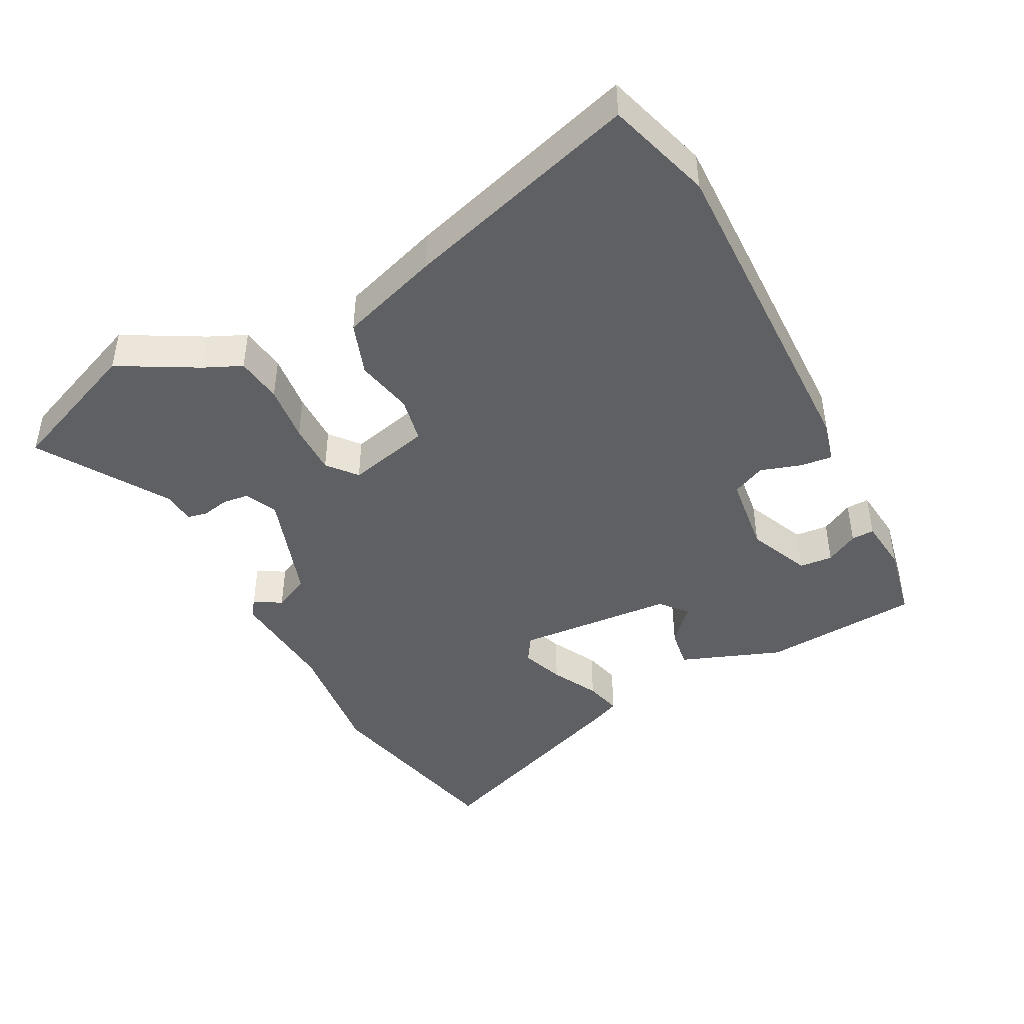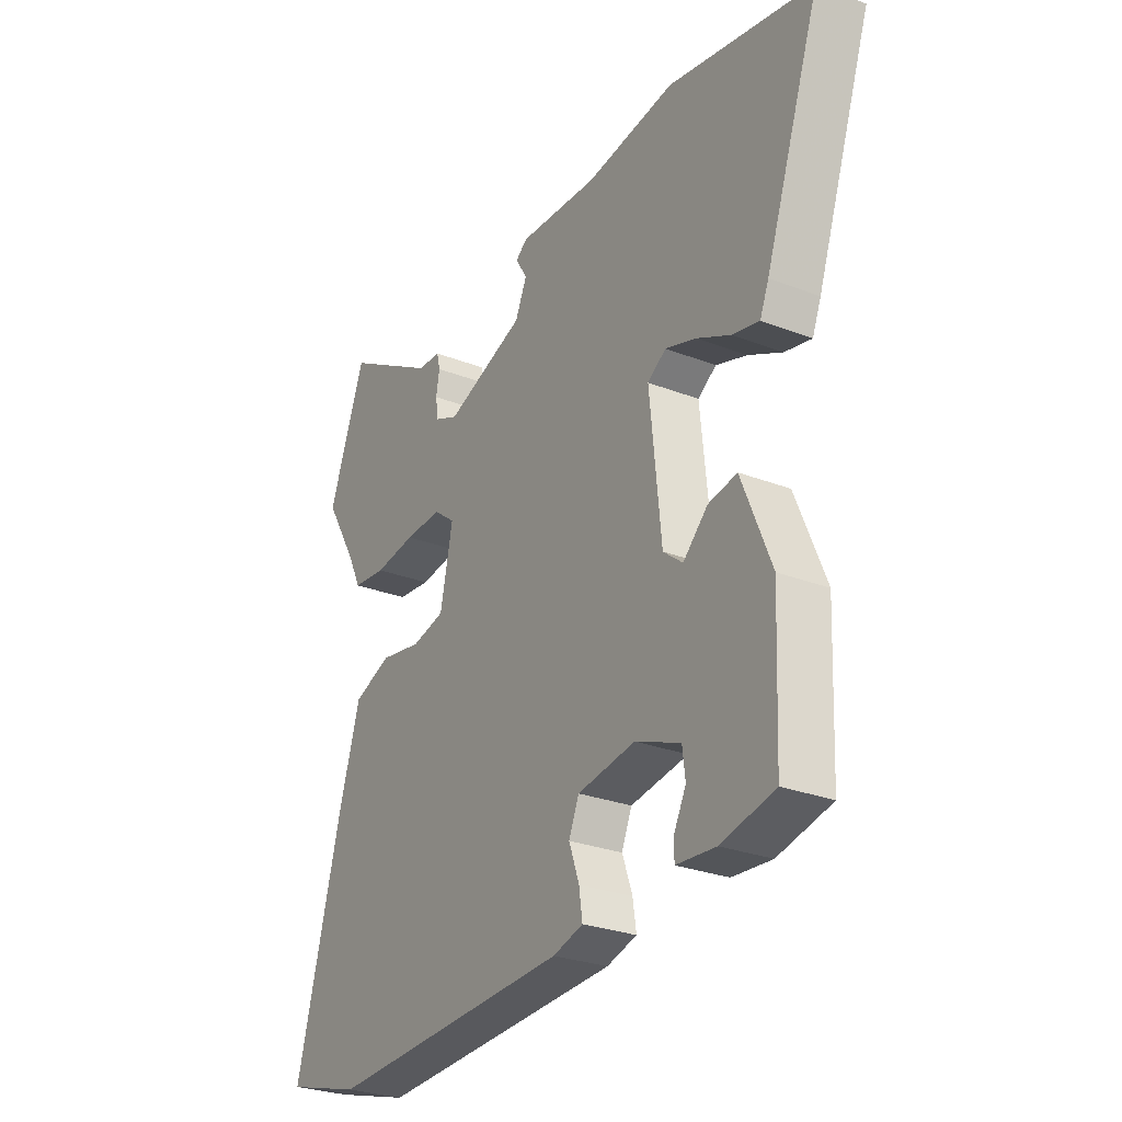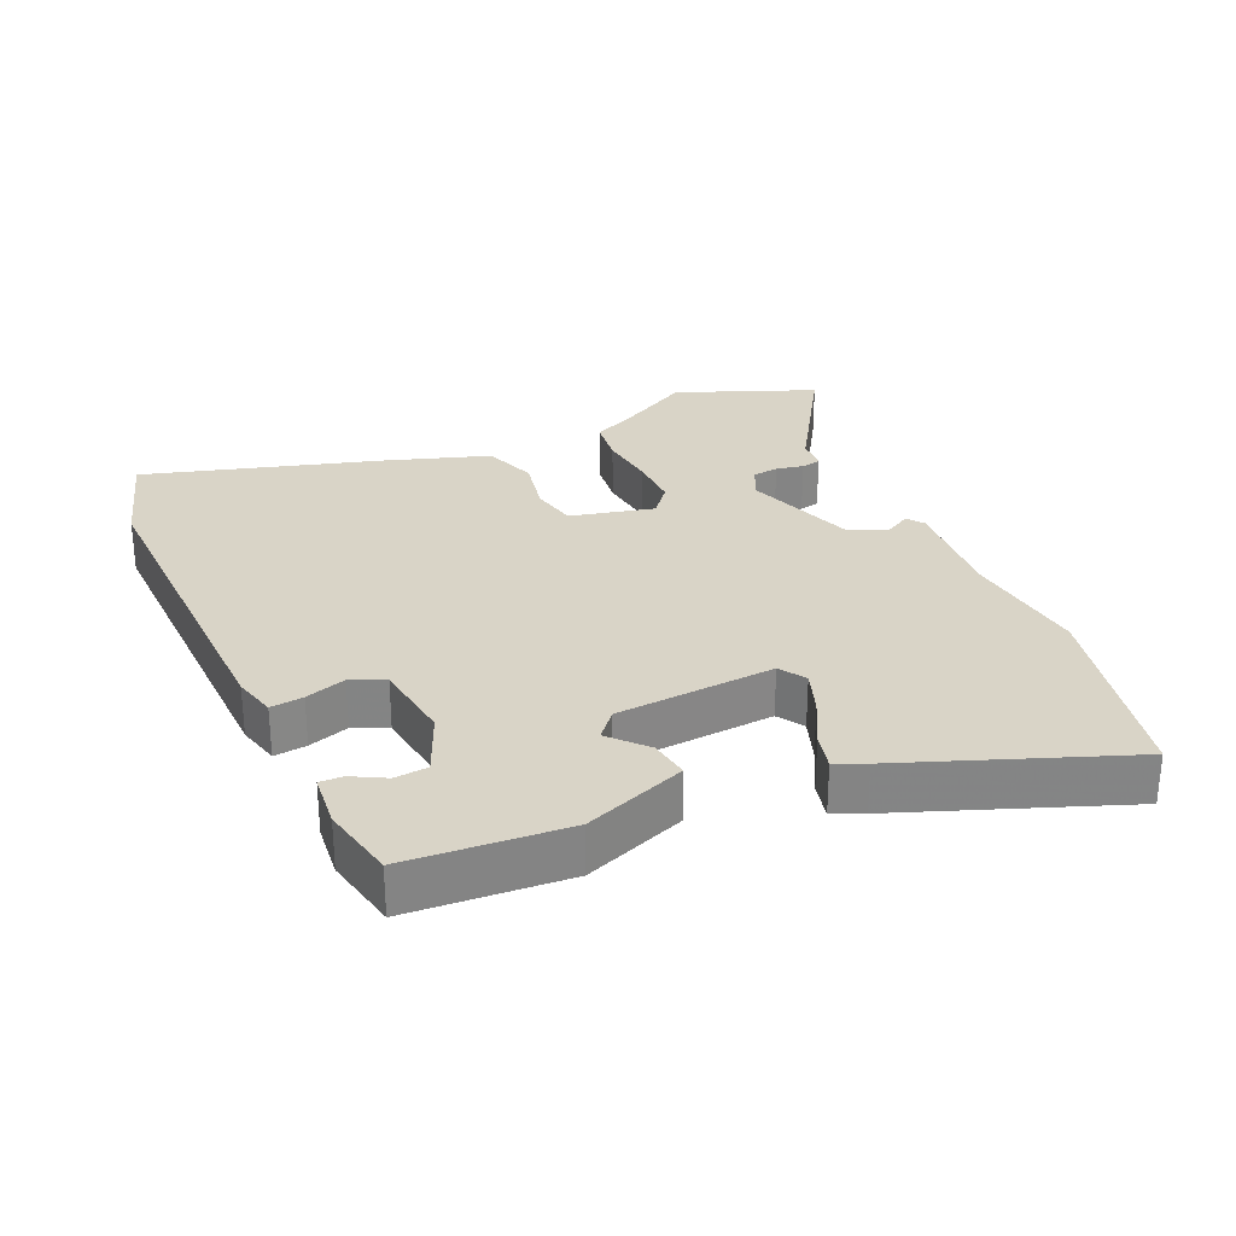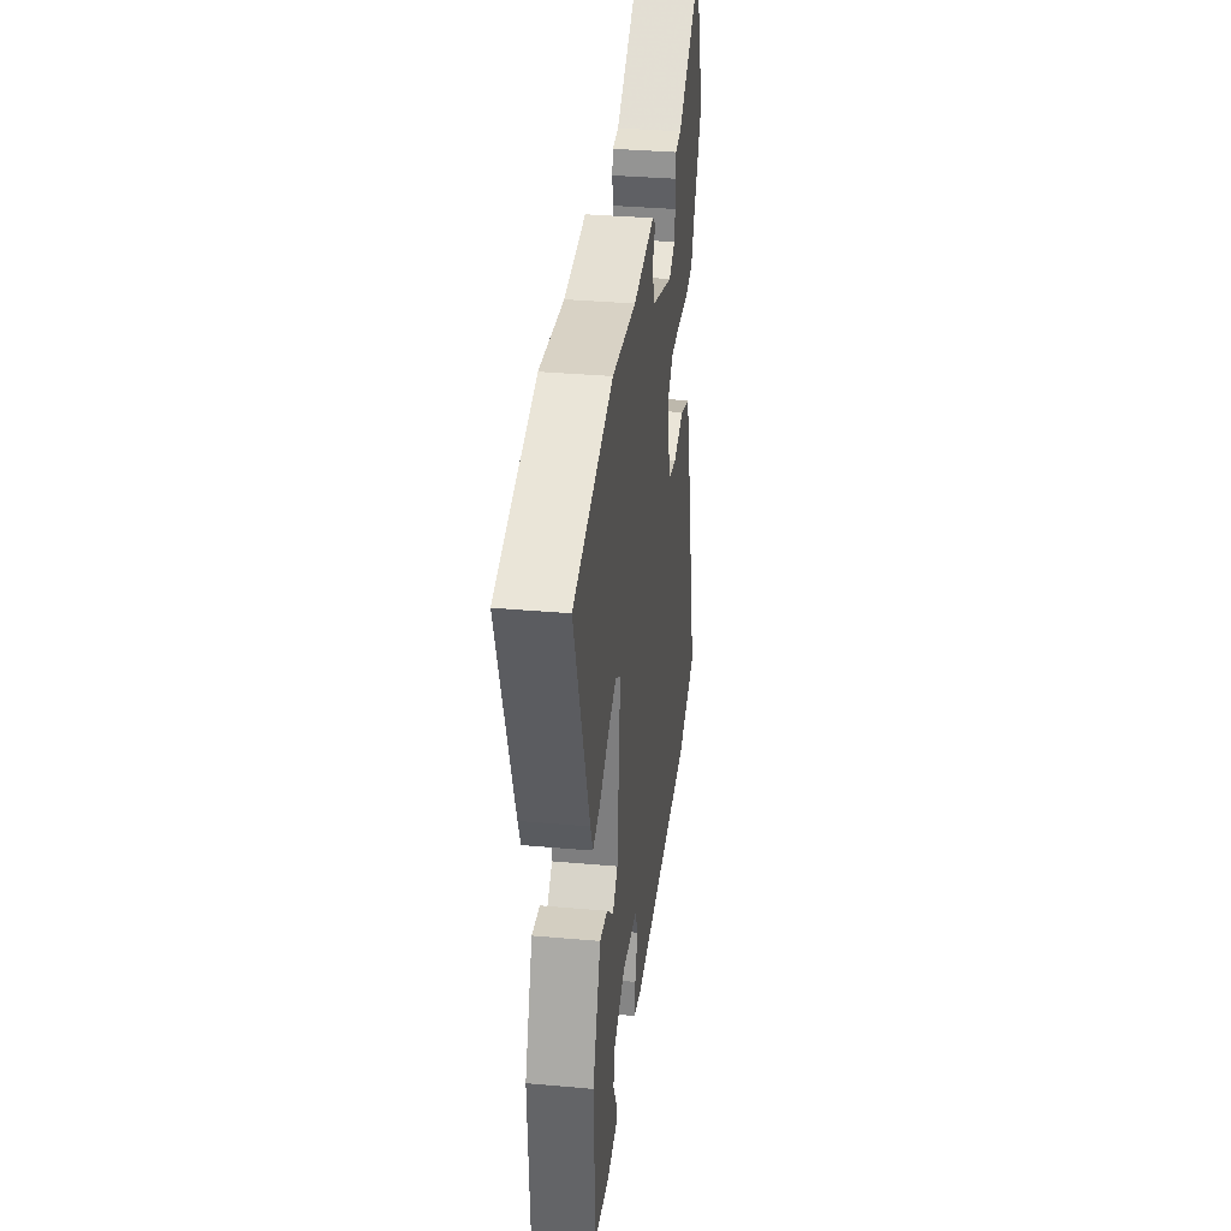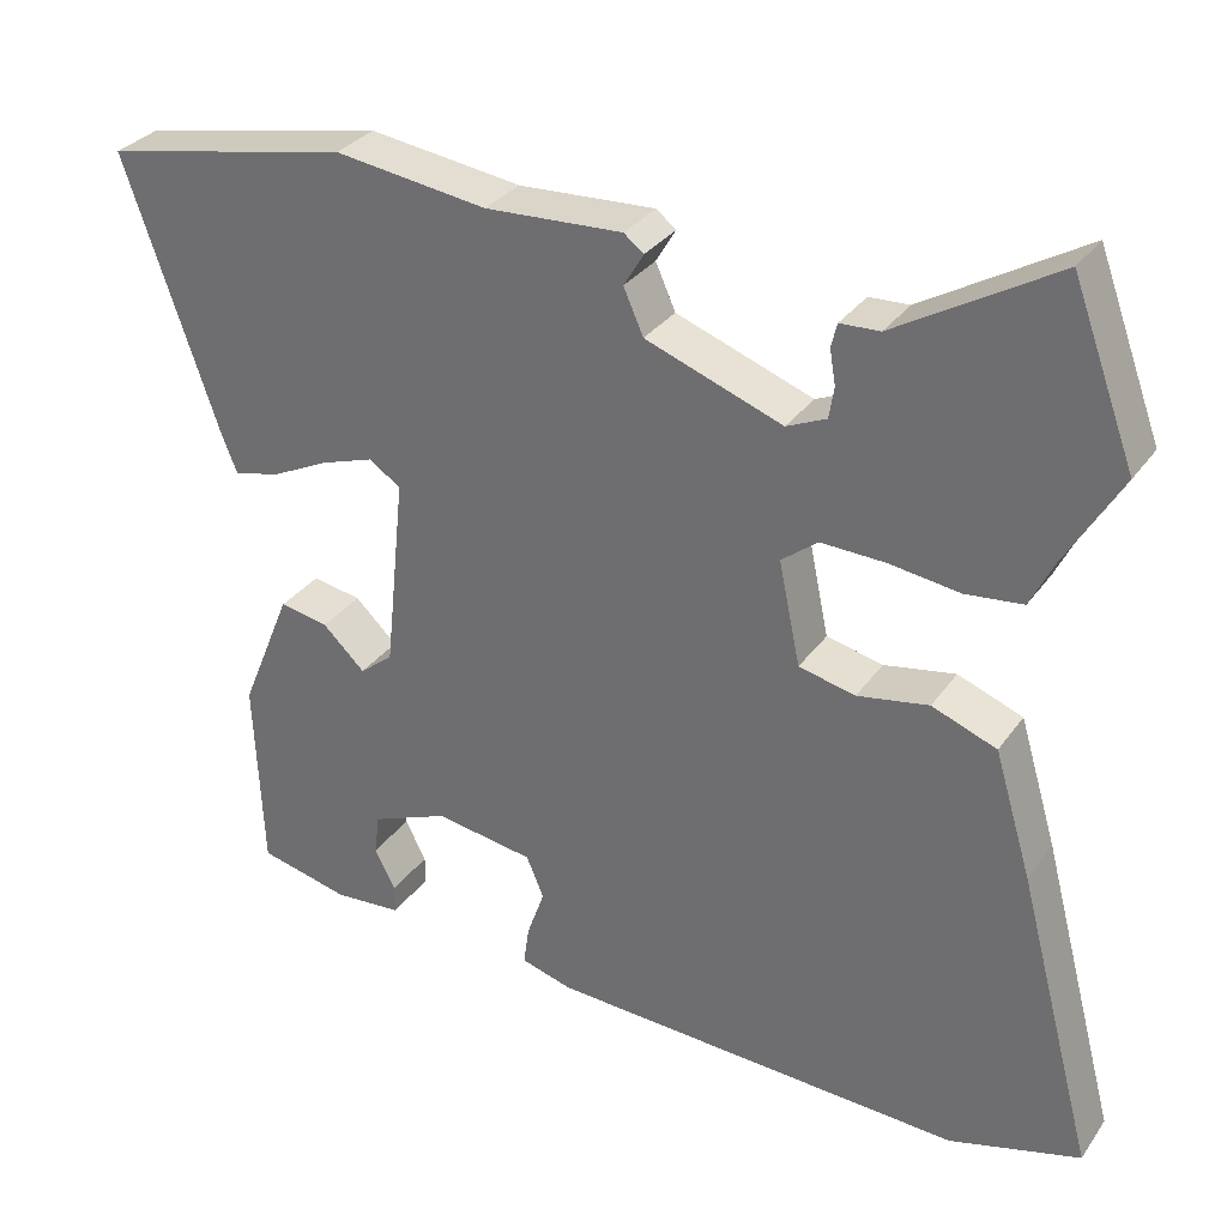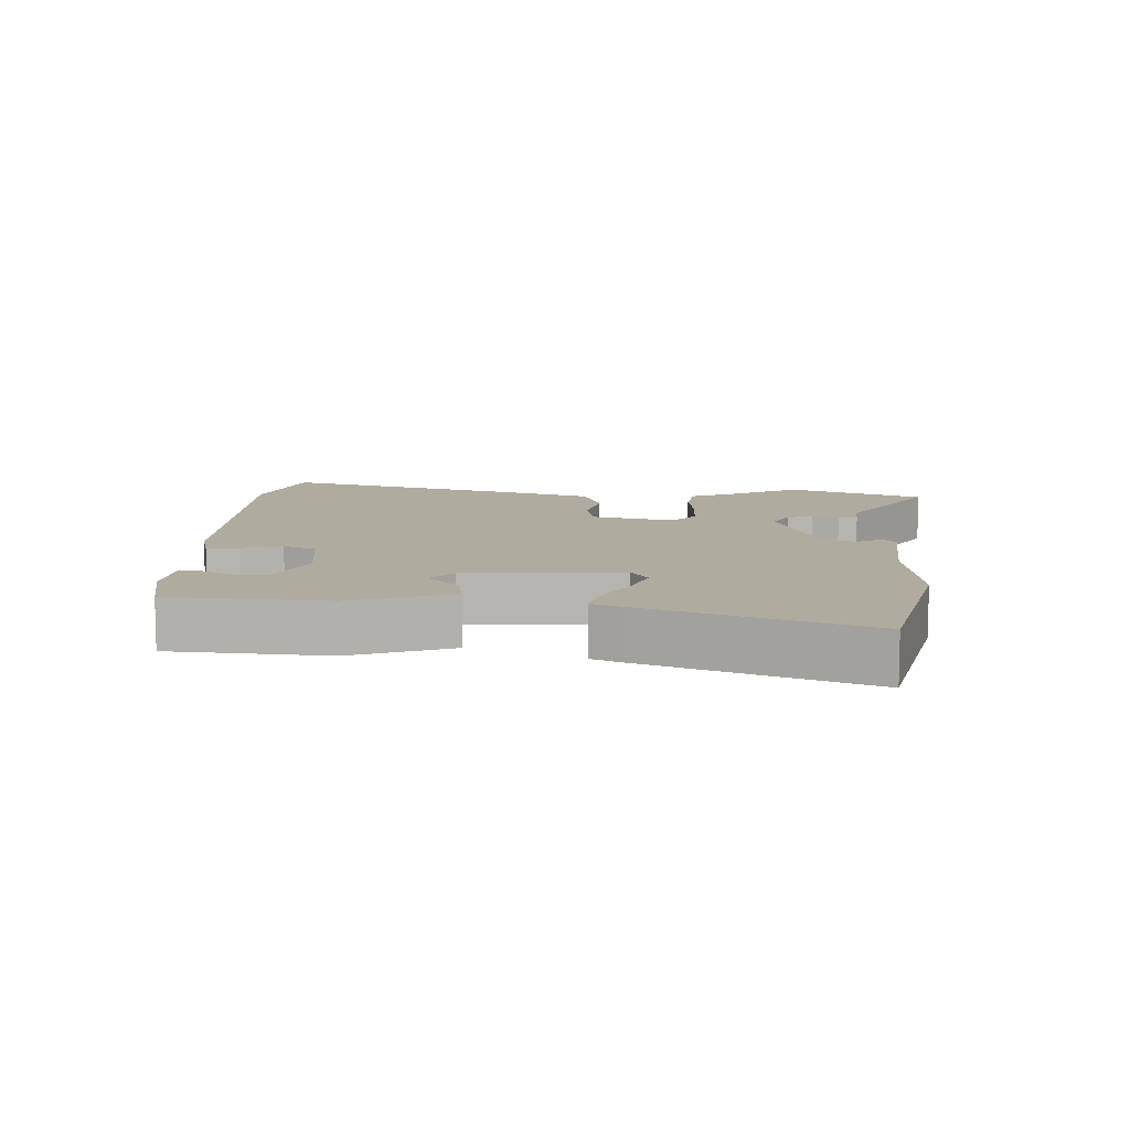
<metadata>
{"format":"obj","ext":"obj","renderer":"f3d","projection":"perspective","resolution":1024,"background":"white","views":[{"elev":-44.2,"azim":119.4,"up":"+Y"},{"elev":-27.7,"azim":-120.7,"up":"+Z"},{"elev":28.7,"azim":-112.6,"up":"+Y"},{"elev":35.5,"azim":-83.3,"up":"+Z"},{"elev":31.3,"azim":29.2,"up":"+Z"},{"elev":9.7,"azim":-85.4,"up":"+Y"}]}
</metadata>
<code>
v -0.525 0.07 -0.452
v -0.535 0.07 -0.217
v -0.474 0.07 -0.069
v -0.415 0.07 -0.08
v -0.364 0.07 -0.129
v -0.324 0.07 -0.097
v -0.3 0.07 0.136
v -0.338 0.07 0.162
v -0.402 0.07 0.141
v -0.472 0.07 0.107
v -0.527 0.07 0.095
v -0.545 0.07 0.14
v -0.659 0.07 0.469
v -0.361 0.07 0.527
v -0.177 0.07 0.501
v -0.012 0.07 0.509
v 0.012 0.07 0.49
v -0.012 0.07 0.45
v 0.012 0.07 0.396
v 0.177 0.07 0.335
v 0.225 0.07 0.356
v 0.231 0.07 0.394
v 0.224 0.07 0.435
v 0.231 0.07 0.464
v 0.279 0.07 0.466
v 0.471 0.07 0.578
v 0.547 0.07 0.372
v 0.479 0.07 0.258
v 0.452 0.07 0.203
v 0.383 0.07 0.196
v 0.298 0.07 0.208
v 0.221 0.07 0.211
v 0.177 0.07 0.177
v 0.203 0.07 0.053
v 0.271 0.07 0.037
v 0.357 0.07 0.052
v 0.435 0.07 0.022
v 0.48 0.07 -0.128
v 0.573 0.07 -0.48
v 0.416 0.07 -0.523
v -0.086 0.07 -0.497
v -0.148 0.07 -0.479
v -0.141 0.07 -0.431
v -0.12 0.07 -0.372
v -0.141 0.07 -0.322
v -0.26 0.07 -0.303
v -0.353 0.07 -0.34
v -0.359 0.07 -0.389
v -0.334 0.07 -0.438
v -0.334 0.07 -0.472
v -0.415 0.07 -0.478
v -0.525 0 -0.452
v -0.535 0 -0.217
v -0.474 0 -0.069
v -0.415 0 -0.08
v -0.364 0 -0.129
v -0.324 0 -0.097
v -0.3 0 0.136
v -0.338 0 0.162
v -0.402 0 0.141
v -0.472 0 0.107
v -0.527 0 0.095
v -0.545 0 0.14
v -0.659 0 0.469
v -0.361 0 0.527
v -0.177 0 0.501
v -0.012 0 0.509
v 0.012 0 0.49
v -0.012 0 0.45
v 0.012 0 0.396
v 0.177 0 0.335
v 0.225 0 0.356
v 0.231 0 0.394
v 0.224 0 0.435
v 0.231 0 0.464
v 0.279 0 0.466
v 0.471 0 0.578
v 0.547 0 0.372
v 0.479 0 0.258
v 0.452 0 0.203
v 0.383 0 0.196
v 0.298 0 0.208
v 0.221 0 0.211
v 0.177 0 0.177
v 0.203 0 0.053
v 0.271 0 0.037
v 0.357 0 0.052
v 0.435 0 0.022
v 0.48 0 -0.128
v 0.573 0 -0.48
v 0.416 0 -0.523
v -0.086 0 -0.497
v -0.148 0 -0.479
v -0.141 0 -0.431
v -0.12 0 -0.372
v -0.141 0 -0.322
v -0.26 0 -0.303
v -0.353 0 -0.34
v -0.359 0 -0.389
v -0.334 0 -0.438
v -0.334 0 -0.472
v -0.415 0 -0.478
f 51 1 2
f 50 51 2
f 49 50 2
f 48 49 2
f 3 4 5
f 2 3 5
f 48 2 5
f 47 48 5
f 46 47 5 6
f 45 46 6 7
f 44 45 7
f 42 43 44
f 41 42 44
f 40 41 44
f 39 40 44
f 38 39 44
f 37 38 44
f 36 37 44
f 35 36 44
f 34 35 44 7
f 33 34 7 8
f 32 33 8
f 28 29 30 31
f 28 31 32
f 27 28 32
f 26 27 32
f 25 26 32
f 22 23 24 25
f 21 22 25 32
f 20 21 32
f 19 20 32 8
f 15 16 17 18
f 15 18 19
f 14 15 19
f 13 14 19
f 12 13 19
f 11 12 19
f 10 11 19
f 9 10 19
f 8 9 19
f 53 52 102
f 53 102 101
f 53 101 100
f 53 100 99
f 56 55 54
f 56 54 53
f 56 53 99
f 56 99 98
f 57 56 98 97
f 58 57 97 96
f 58 96 95
f 95 94 93
f 95 93 92
f 95 92 91
f 95 91 90
f 95 90 89
f 95 89 88
f 95 88 87
f 95 87 86
f 58 95 86 85
f 59 58 85 84
f 59 84 83
f 82 81 80 79
f 83 82 79
f 83 79 78
f 83 78 77
f 83 77 76
f 76 75 74 73
f 83 76 73 72
f 83 72 71
f 59 83 71 70
f 69 68 67 66
f 70 69 66
f 70 66 65
f 70 65 64
f 70 64 63
f 70 63 62
f 70 62 61
f 70 61 60
f 70 60 59
f 1 52 53 2
f 2 53 54 3
f 3 54 55 4
f 4 55 56 5
f 5 56 57 6
f 6 57 58 7
f 7 58 59 8
f 8 59 60 9
f 9 60 61 10
f 10 61 62 11
f 11 62 63 12
f 12 63 64 13
f 13 64 65 14
f 14 65 66 15
f 15 66 67 16
f 16 67 68 17
f 17 68 69 18
f 18 69 70 19
f 19 70 71 20
f 20 71 72 21
f 21 72 73 22
f 22 73 74 23
f 23 74 75 24
f 24 75 76 25
f 25 76 77 26
f 26 77 78 27
f 27 78 79 28
f 28 79 80 29
f 29 80 81 30
f 30 81 82 31
f 31 82 83 32
f 32 83 84 33
f 33 84 85 34
f 34 85 86 35
f 35 86 87 36
f 36 87 88 37
f 37 88 89 38
f 38 89 90 39
f 39 90 91 40
f 40 91 92 41
f 41 92 93 42
f 42 93 94 43
f 43 94 95 44
f 44 95 96 45
f 45 96 97 46
f 46 97 98 47
f 47 98 99 48
f 48 99 100 49
f 49 100 101 50
f 50 101 102 51
f 51 102 52 1

</code>
